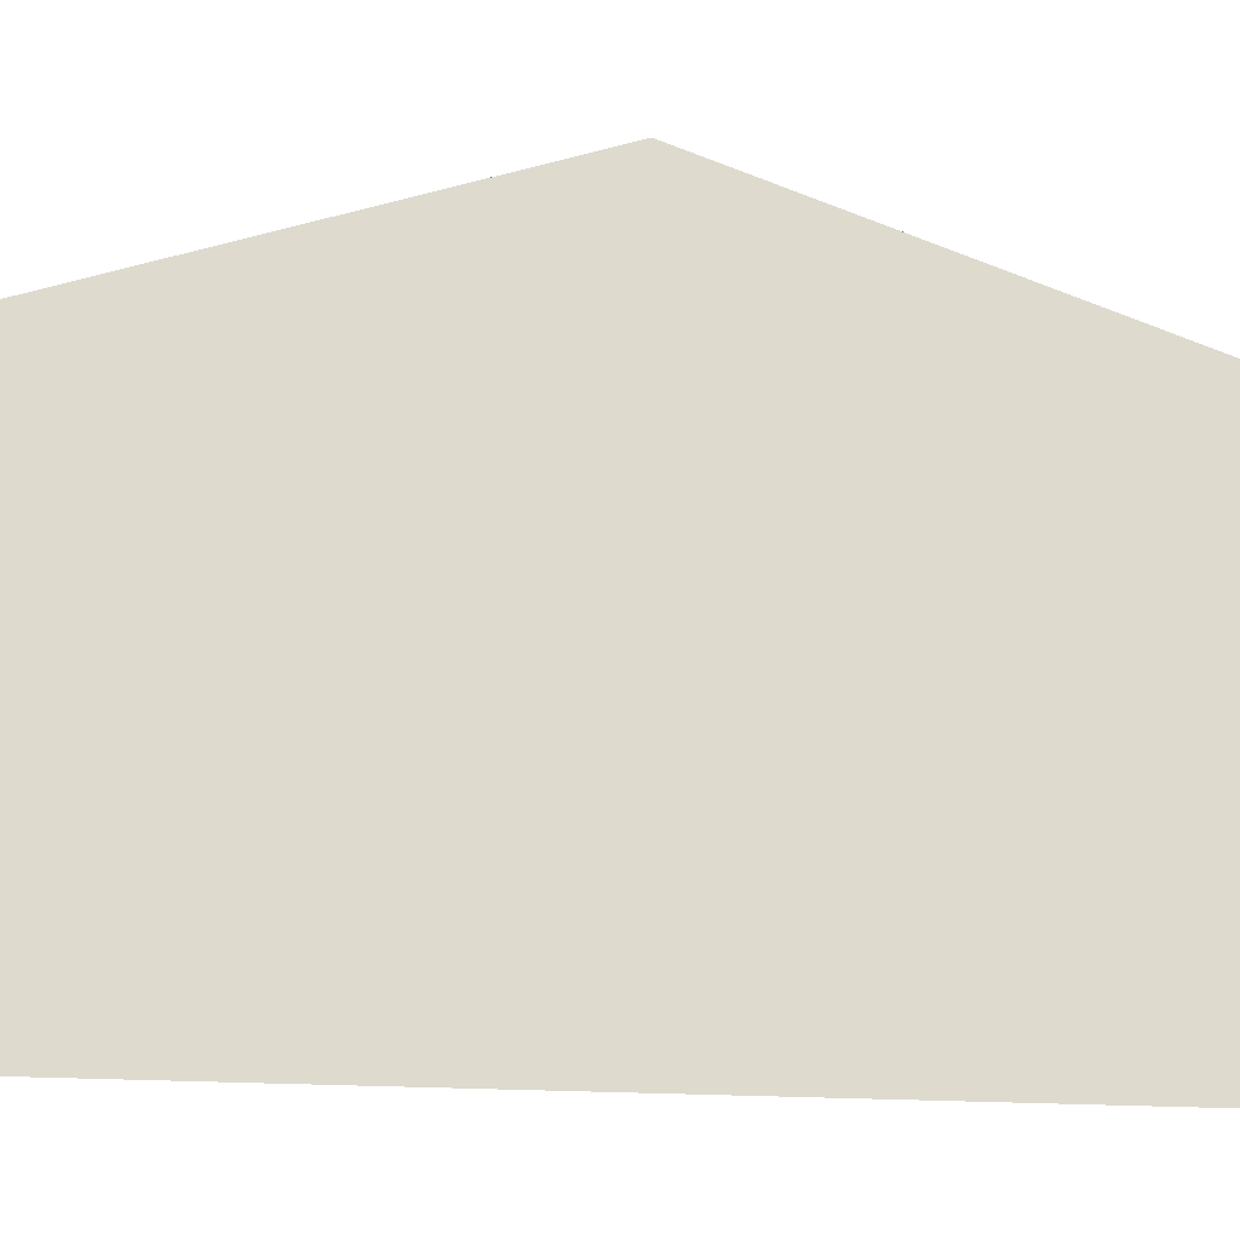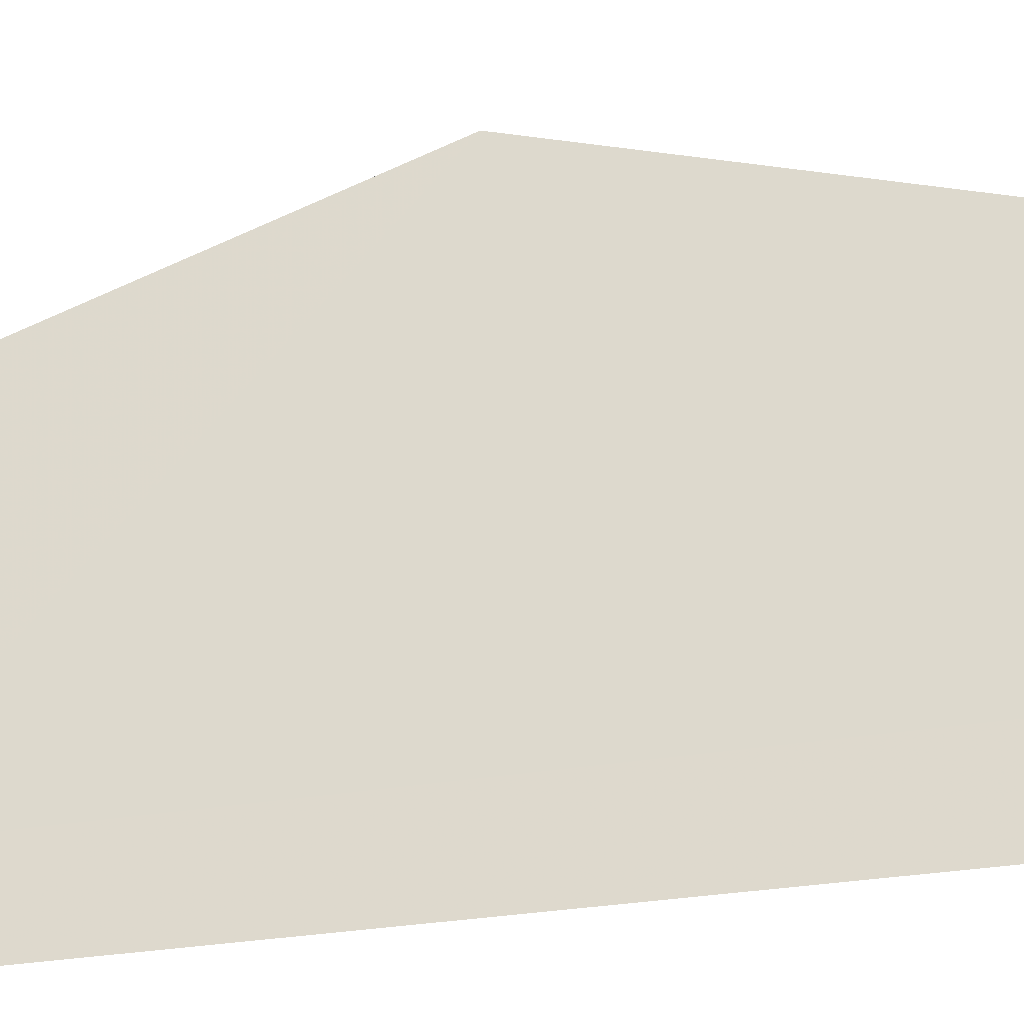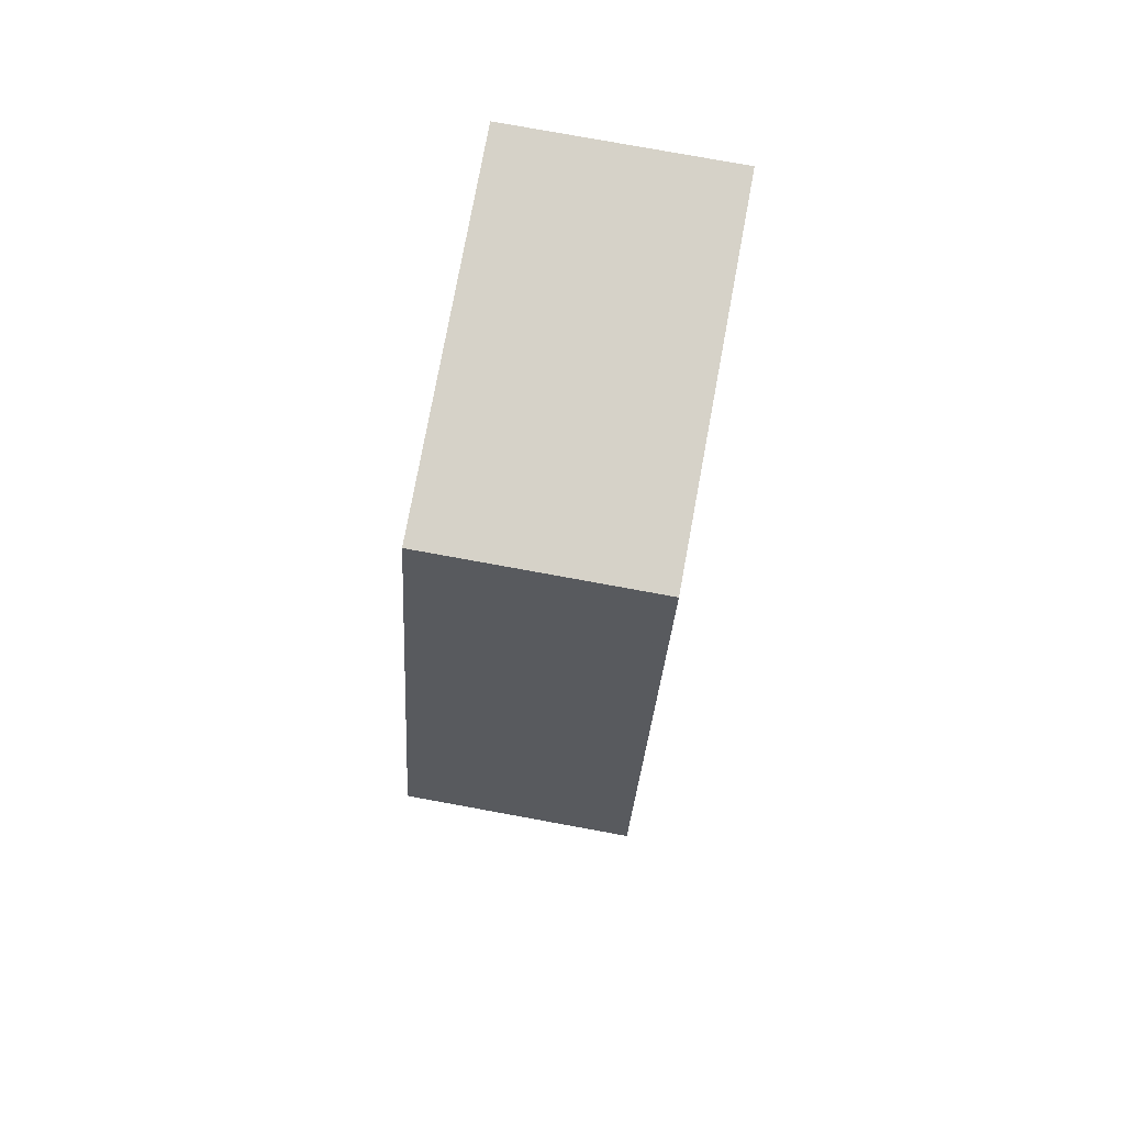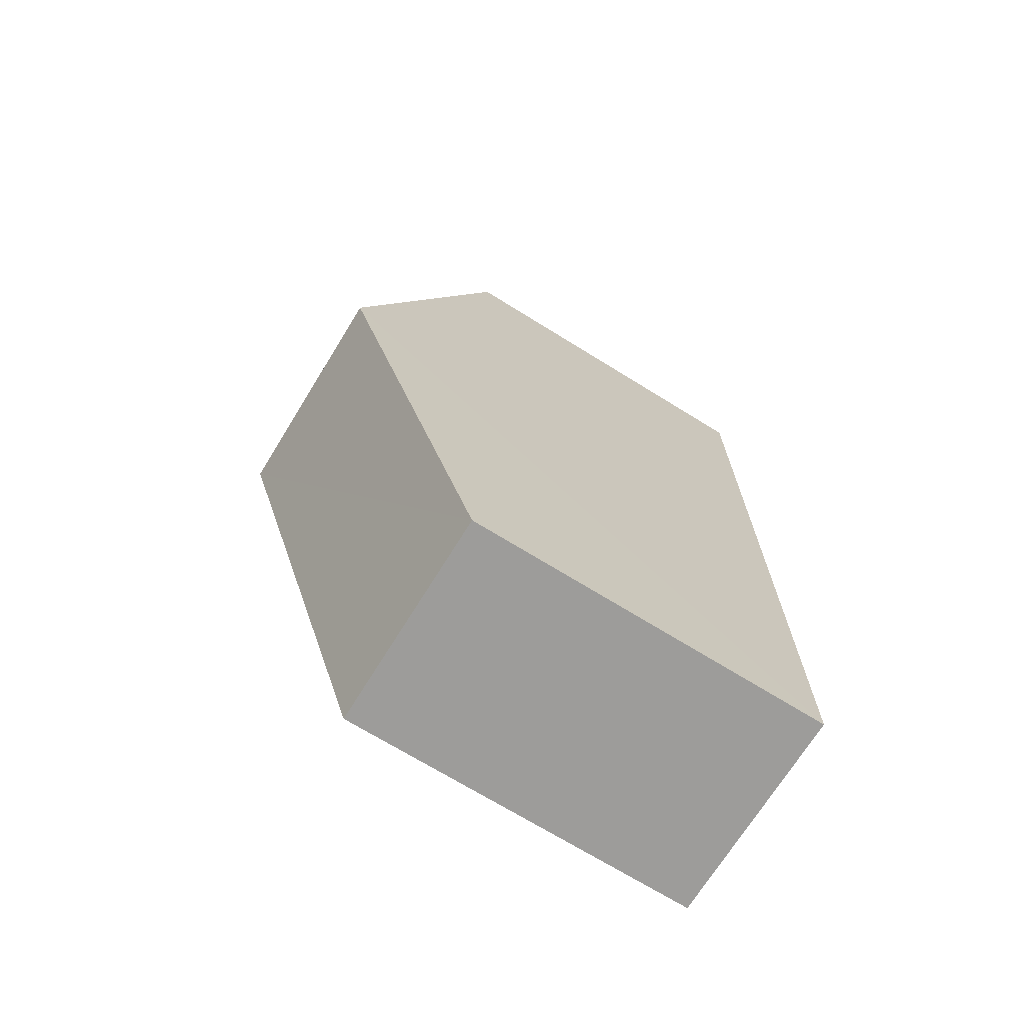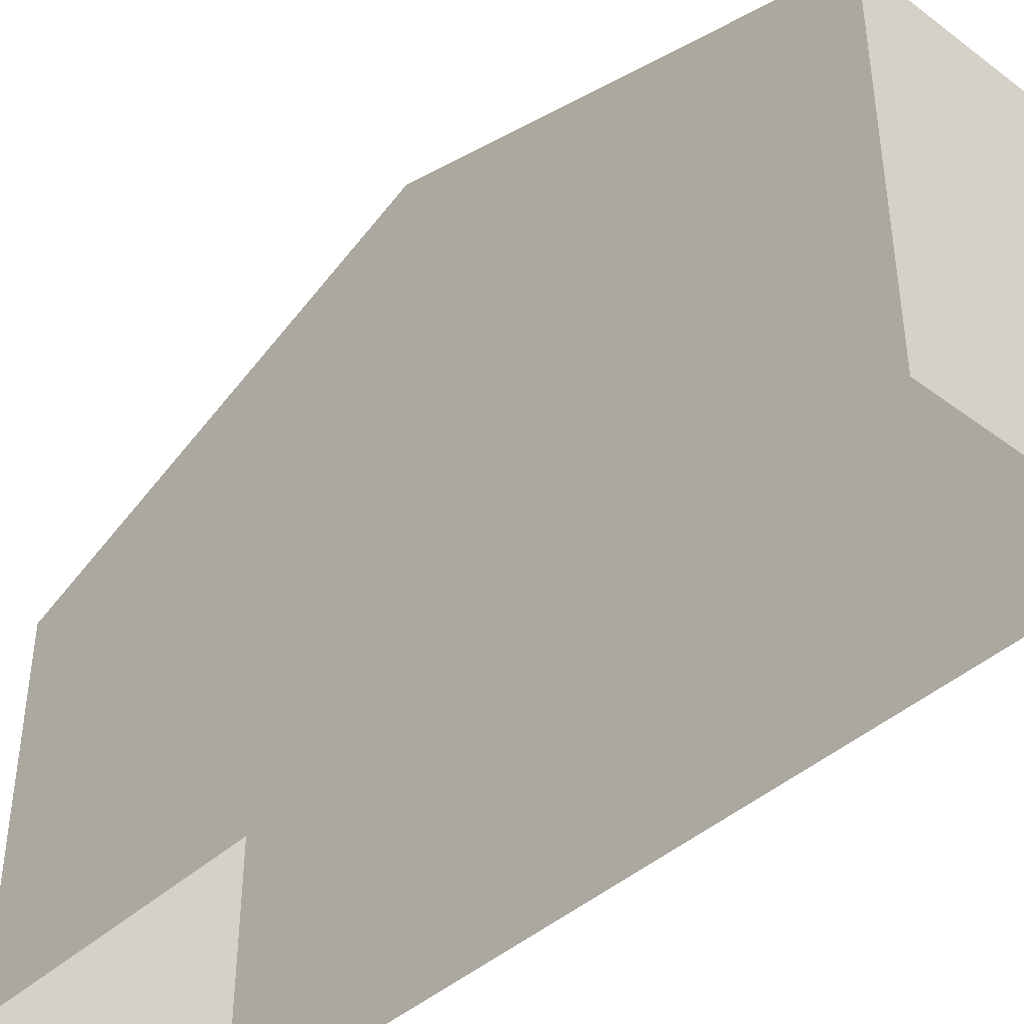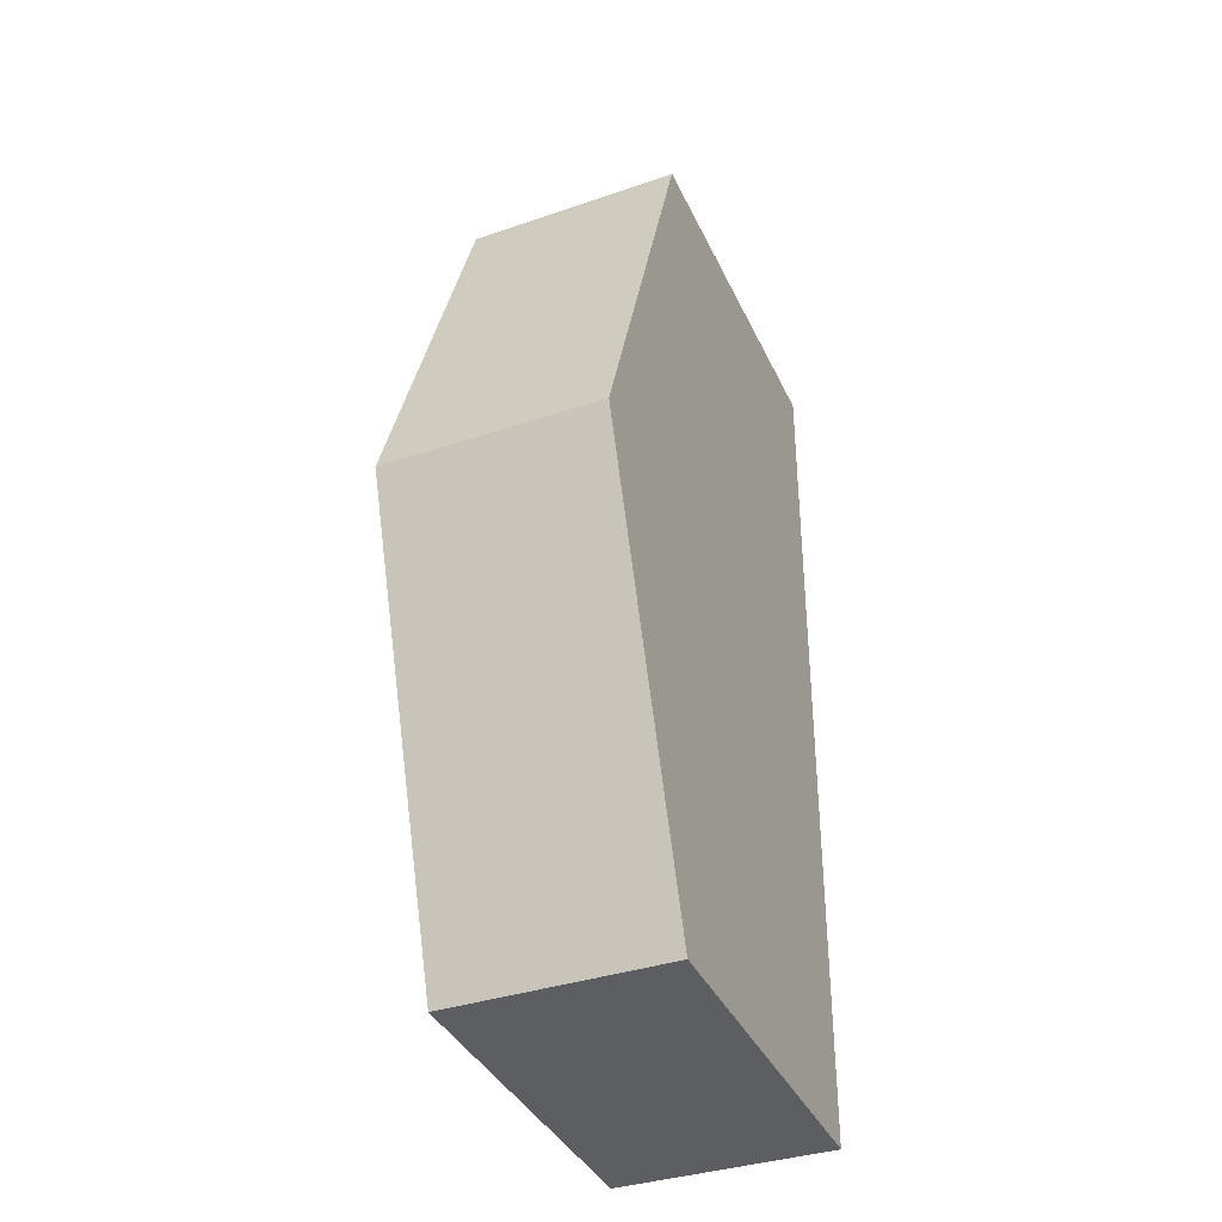
<metadata>
{"format":"obj","ext":"obj","renderer":"f3d","projection":"perspective","resolution":1024,"background":"white","views":[{"elev":-18.2,"azim":81.9,"up":"+Z"},{"elev":-30.9,"azim":104.0,"up":"+Z"},{"elev":77.6,"azim":10.3,"up":"+Y"},{"elev":-70.7,"azim":58.3,"up":"+Y"},{"elev":-41.5,"azim":137.6,"up":"+Z"},{"elev":-38.2,"azim":23.3,"up":"+Y"}]}
</metadata>
<code>
v -3.728e+05 -1.035e+05 31.41
v -3.728e+05 -1.035e+05 31.41
v -3.728e+05 -1.035e+05 31.41
v -3.728e+05 -1.035e+05 31.41
v -3.728e+05 -1.035e+05 41.73
v -3.728e+05 -1.035e+05 38.71
v -3.728e+05 -1.035e+05 41.73
v -3.728e+05 -1.035e+05 38.71
v -3.728e+05 -1.035e+05 38.71
v -3.728e+05 -1.035e+05 38.71
f 1 2 3
f 1 4 2
f 5 6 7
f 5 8 6
f 9 10 5
f 7 9 5
f 6 4 7
f 4 1 7
f 1 9 7
f 10 1 3
f 10 9 1
f 10 3 5
f 3 2 5
f 2 8 5
f 8 2 4
f 6 8 4

</code>
